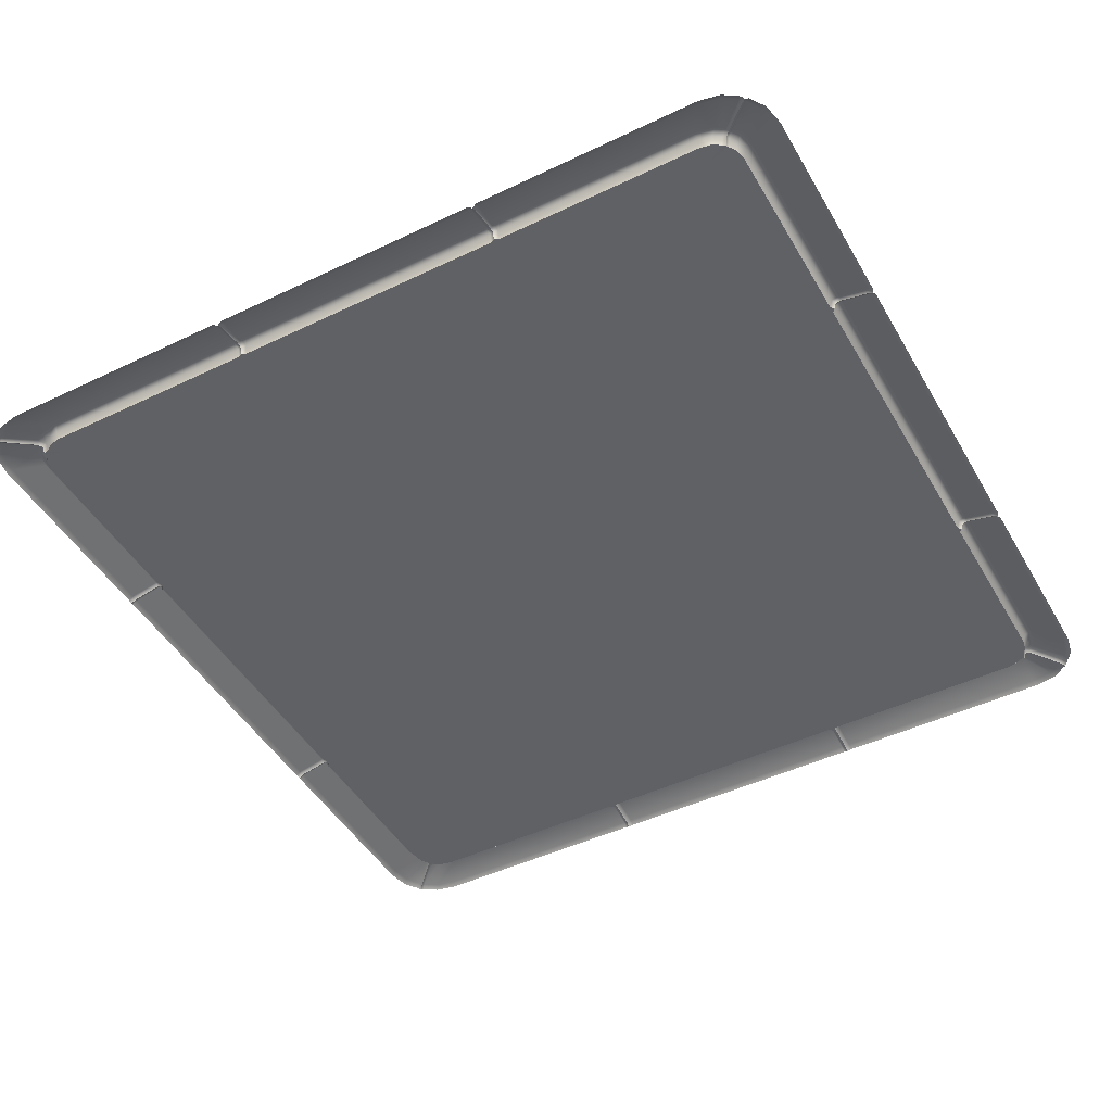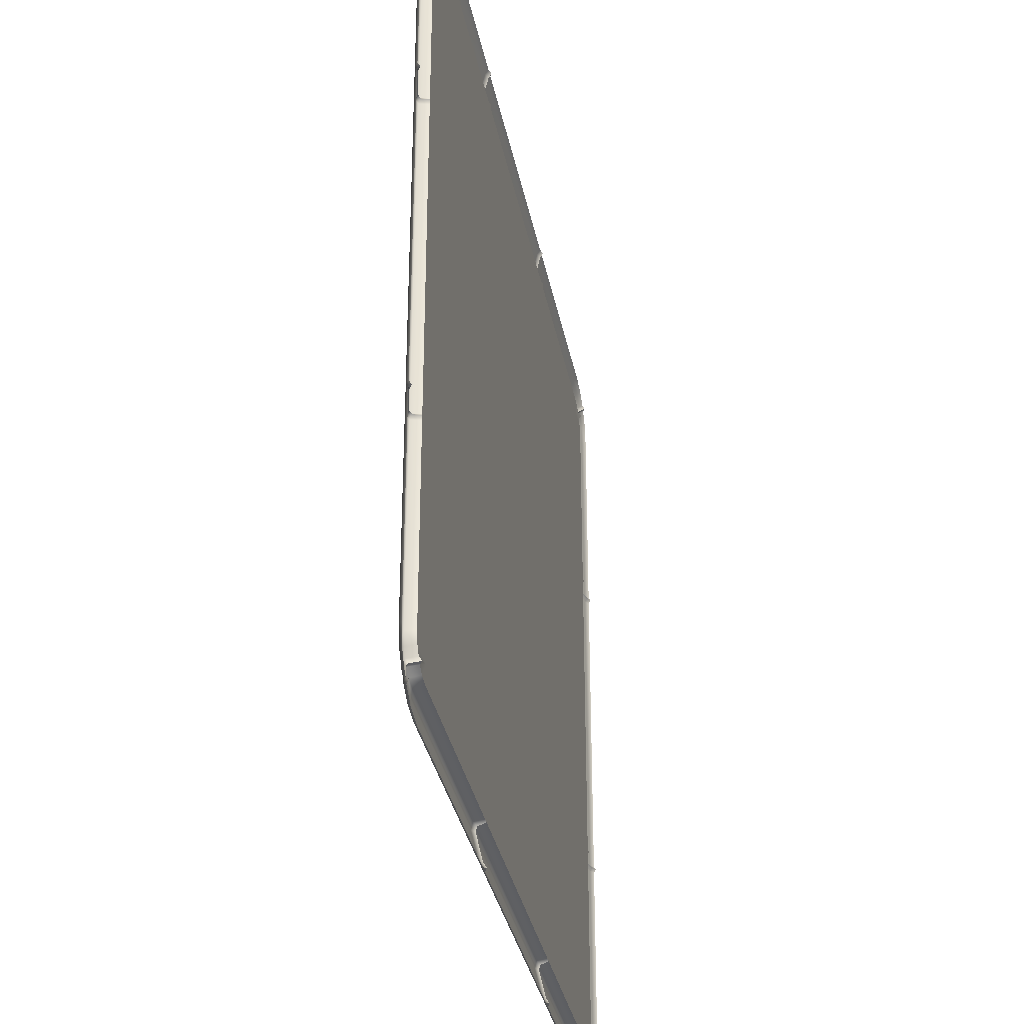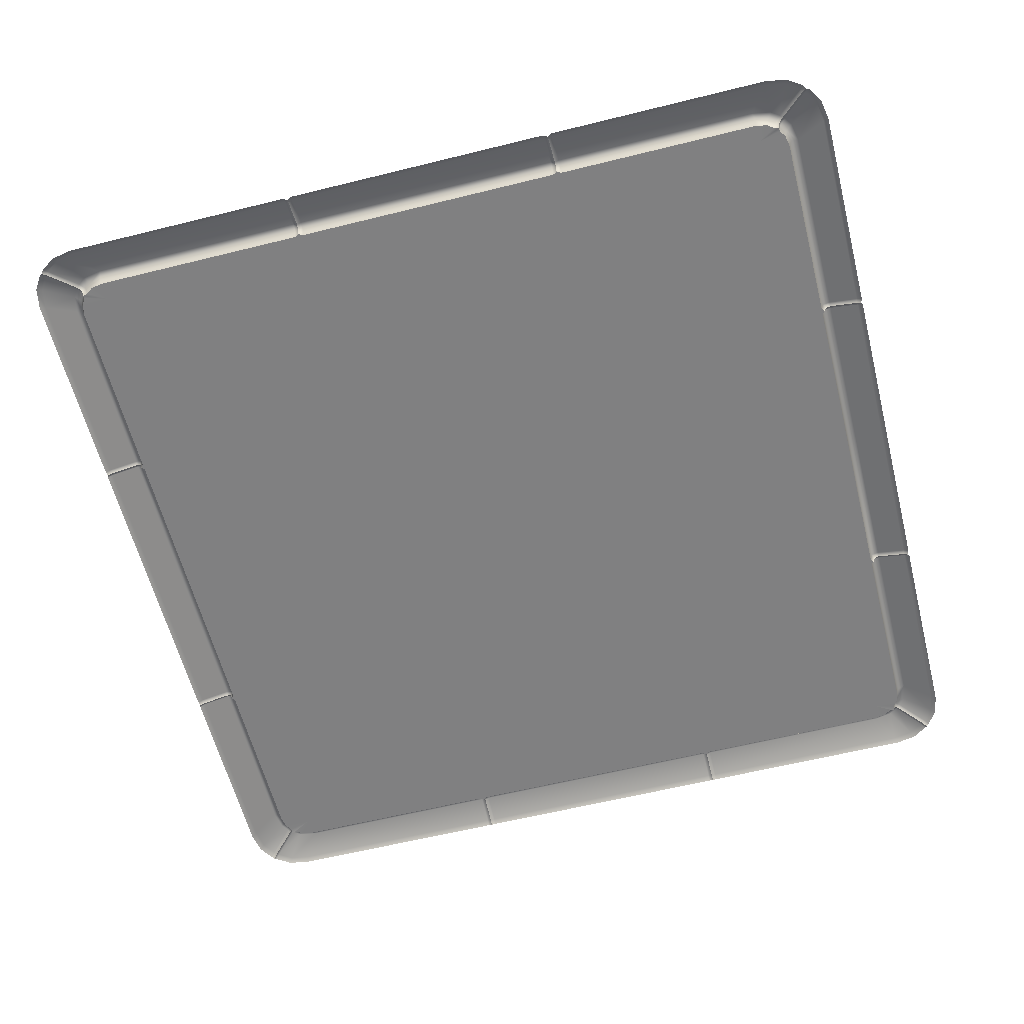
<metadata>
{"format":"obj","ext":"obj","renderer":"f3d","projection":"perspective","resolution":1024,"background":"white","views":[{"elev":-46.3,"azim":28.7,"up":"+Y"},{"elev":-33.5,"azim":-79.1,"up":"+Z"},{"elev":-60.2,"azim":14.3,"up":"+Y"}]}
</metadata>
<code>
g ENV_SY02_PP_Plastic_Casing_Keyboard_10X10_MO
v -71.97 3.19 15.42
v -71.81 3.219 15.19
v -71.81 3.109 15.37
v -71.97 3.313 15.23
v -81.73 3.19 15.42
v -71.81 3.445 14.2
v -81.73 3.311 15.24
v -81.89 3.109 15.37
v -81.89 3.218 15.19
v -81.73 3.555 14.22
v -81.89 3.443 14.21
v -71.97 3.556 14.21
v -71.81 3.403 14.03
v -81.73 3.491 13.95
v -81.89 3.402 14.04
v -71.97 3.491 13.95
v -71.81 3.134 13.94
v -71.97 3.16 13.85
v -81.73 3.16 13.85
v -81.89 3.132 13.94
v -81.89 3.218 15.19
v -81.89 3.109 15.37
v -82.05 3.19 15.42
v -82.05 3.311 15.24
v -81.89 3.443 14.21
v -90.45 3.311 15.24
v -90.54 3.19 15.42
v -82.04 3.555 14.22
v -81.89 3.402 14.04
v -91.18 3.306 15.12
v -91.29 3.188 15.28
v -89.83 3.553 14.22
v -82.04 3.491 13.95
v -81.89 3.132 13.94
v -82.04 3.16 13.85
v -89.9 3.491 13.95
v -89.84 3.16 13.85
v -90.32 3.494 13.86
v -90.26 3.16 13.77
v -91.69 3.306 14.78
v -91.83 3.188 14.92
v -91.89 3.104 14.81
v -91.75 3.213 14.67
v -90.51 3.561 14.1
v -90.58 3.497 13.68
v -90.51 3.16 13.6
v -90.8 3.563 13.89
v -90.88 3.453 13.81
v -90.73 3.408 13.66
v -90.65 3.058 13.58
v -71.81 3.403 14.03
v -71.81 3.134 13.94
v -71.66 3.16 13.85
v -71.66 3.491 13.95
v -71.81 3.445 14.2
v -64.23 3.492 13.95
v -64.28 3.16 13.85
v -63.87 3.16 13.77
v -71.66 3.556 14.21
v -71.81 3.219 15.19
v -64.31 3.556 14.21
v -71.66 3.313 15.23
v -71.81 3.109 15.37
v -71.66 3.19 15.42
v -63.58 3.19 15.42
v -63.68 3.313 15.23
v -62.83 3.188 15.28
v -63.81 3.496 13.85
v -63.62 3.16 13.6
v -63.63 3.565 14.08
v -62.95 3.308 15.11
v -62.29 3.188 14.92
v -63.54 3.497 13.68
v -63.47 3.058 13.58
v -63.39 3.408 13.66
v -63.33 3.565 13.88
v -63.24 3.453 13.81
v -62.44 3.306 14.78
v -62.37 3.213 14.67
v -62.24 3.104 14.81
v -92.5 3.19 5.74
v -92.27 3.219 5.868
v -92.44 3.109 5.868
v -92.31 3.313 5.74
v -91.28 3.445 5.868
v -92.31 3.311 0.02941
v -92.5 3.19 0.02941
v -92.5 3.19 -5.683
v -91.28 3.556 5.743
v -91.11 3.403 5.868
v -91.29 3.555 0.02941
v -92.31 3.313 -5.683
v -91.02 3.491 5.743
v -91.01 3.134 5.868
v -90.92 3.16 5.743
v -90.92 3.16 0.02941
v -91.02 3.491 0.02941
v -92.27 3.219 -5.811
v -92.44 3.109 -5.811
v -91.28 3.445 -5.811
v -91.28 3.556 -5.686
v -91.11 3.403 -5.811
v -91.02 3.491 -5.686
v -90.92 3.16 -5.686
v -91.01 3.134 -5.811
v -91.11 3.403 5.868
v -91.01 3.134 5.868
v -90.92 3.16 5.992
v -91.02 3.491 5.992
v -91.28 3.445 5.868
v -91.02 3.492 12.82
v -90.92 3.16 12.77
v -90.84 3.16 13.19
v -91.28 3.556 5.992
v -92.27 3.219 5.868
v -90.92 3.496 13.25
v -90.67 3.16 13.44
v -91.28 3.556 12.82
v -92.31 3.313 5.995
v -92.44 3.109 5.868
v -92.5 3.19 5.995
v -92.5 3.19 13.46
v -92.31 3.313 13.37
v -92.35 3.188 14.22
v -91.15 3.565 13.42
v -92.19 3.308 14.09
v -92 3.188 14.75
v -90.75 3.497 13.51
v -90.65 3.058 13.58
v -90.73 3.408 13.66
v -90.96 3.565 13.72
v -90.88 3.453 13.81
v -91.85 3.306 14.61
v -91.75 3.213 14.67
v -91.89 3.104 14.81
v -63.2 3.16 5.743
v -63.02 3.402 5.868
v -63.11 3.132 5.868
v -63.1 3.491 5.743
v -62.84 3.443 5.868
v -63.1 3.491 0.02941
v -63.2 3.16 0.02941
v -63.2 3.16 -5.686
v -62.84 3.555 5.743
v -61.86 3.218 5.868
v -62.84 3.555 0.02941
v -63.1 3.491 -5.686
v -61.81 3.311 5.74
v -61.68 3.109 5.868
v -61.63 3.19 5.74
v -61.63 3.19 0.02941
v -61.81 3.311 0.02941
v -63.02 3.402 -5.811
v -63.11 3.132 -5.811
v -62.84 3.443 -5.811
v -62.84 3.555 -5.686
v -61.86 3.218 -5.811
v -61.81 3.311 -5.683
v -61.63 3.19 -5.683
v -61.68 3.109 -5.811
v -61.86 3.218 5.868
v -61.68 3.109 5.868
v -61.63 3.19 5.995
v -61.81 3.311 5.995
v -62.84 3.443 5.868
v -61.63 3.19 13.46
v -62.83 3.555 5.992
v -63.02 3.402 5.868
v -63.1 3.491 5.992
v -63.11 3.132 5.868
v -63.2 3.16 5.992
v -63.2 3.16 12.77
v -63.1 3.491 12.83
v -62.83 3.553 12.79
v -63.2 3.494 13.25
v -63.29 3.16 13.19
v -61.81 3.311 13.37
v -61.93 3.306 14.1
v -61.77 3.188 14.22
v -62.95 3.561 13.44
v -63.38 3.497 13.51
v -63.45 3.16 13.44
v -62.27 3.306 14.61
v -62.13 3.188 14.75
v -62.24 3.104 14.81
v -62.37 3.213 14.67
v -63.16 3.563 13.72
v -63.24 3.453 13.81
v -63.39 3.408 13.66
v -63.47 3.058 13.58
v -63.62 3.16 13.6
v -63.87 3.16 13.77
v -64.28 3.16 13.85
v -64.32 3.16 13.19
v -63.47 3.058 13.58
v -71.81 3.16 13.19
v -71.66 3.16 13.85
v -63.45 3.16 13.44
v -71.81 3.134 13.94
v -63.29 3.16 13.19
v -71.97 3.16 13.85
v -63.2 3.16 12.77
v -81.73 3.16 13.85
v -64.27 3.16 12.77
v -63.2 3.16 5.992
v -71.81 3.16 5.868
v -63.11 3.132 5.868
v -63.2 3.16 5.743
v -63.2 3.16 0.02941
v -71.81 3.16 12.77
v -81.89 3.16 13.19
v -81.89 3.132 13.94
v -82.04 3.16 13.85
v -81.89 3.16 12.77
v -89.8 3.16 13.19
v -89.84 3.16 13.85
v -90.26 3.16 13.77
v -90.51 3.16 13.6
v -90.65 3.058 13.58
v -90.67 3.16 13.44
v -90.84 3.16 13.19
v -90.92 3.16 12.77
v -89.73 3.16 12.77
v -90.92 3.16 5.992
v -81.89 3.16 5.868
v -91.01 3.134 5.868
v -90.92 3.16 5.743
v -90.92 3.16 0.02941
v -90.92 3.16 -5.686
v -81.89 3.16 -5.811
v -91.01 3.134 -5.811
v -63.2 3.16 0.02941
v -71.81 3.16 -5.811
v -63.2 3.16 -5.686
v -63.11 3.132 -5.811
v -90.92 3.16 -5.934
v -63.2 3.16 -5.934
v -81.89 3.16 -12.61
v -64.27 3.16 -12.61
v -63.2 3.16 -12.61
v -64.32 3.16 -13.02
v -63.29 3.16 -13.02
v -63.45 3.16 -13.27
v -63.47 3.058 -13.42
v -63.62 3.16 -13.44
v -71.81 3.16 -12.61
v -71.81 3.16 -13.02
v -64.28 3.16 -13.69
v -63.87 3.16 -13.61
v -71.66 3.16 -13.69
v -71.81 3.134 -13.78
v -71.97 3.16 -13.69
v -81.73 3.16 -13.69
v -81.89 3.16 -13.02
v -81.89 3.132 -13.78
v -82.04 3.16 -13.69
v -89.8 3.16 -13.02
v -89.84 3.16 -13.69
v -90.26 3.16 -13.61
v -90.51 3.16 -13.44
v -90.65 3.058 -13.42
v -90.67 3.16 -13.27
v -90.84 3.16 -13.02
v -90.92 3.16 -12.61
v -89.73 3.16 -12.61
v -71.97 3.19 -15.26
v -71.81 3.109 -15.2
v -71.81 3.219 -15.03
v -71.97 3.313 -15.07
v -81.73 3.19 -15.26
v -71.81 3.445 -14.04
v -81.73 3.311 -15.08
v -81.89 3.109 -15.2
v -81.89 3.218 -15.03
v -81.73 3.555 -14.06
v -81.89 3.443 -14.05
v -71.97 3.556 -14.05
v -71.81 3.403 -13.87
v -81.73 3.491 -13.79
v -81.89 3.402 -13.87
v -71.97 3.491 -13.79
v -71.81 3.134 -13.78
v -71.97 3.16 -13.69
v -81.73 3.16 -13.69
v -81.89 3.132 -13.78
v -81.89 3.218 -15.03
v -82.05 3.19 -15.26
v -81.89 3.109 -15.2
v -82.05 3.311 -15.08
v -81.89 3.443 -14.05
v -90.45 3.311 -15.08
v -90.54 3.19 -15.26
v -82.04 3.555 -14.06
v -81.89 3.402 -13.87
v -91.18 3.306 -14.95
v -91.29 3.188 -15.12
v -89.81 3.553 -14.06
v -82.04 3.491 -13.79
v -81.89 3.132 -13.78
v -82.04 3.16 -13.69
v -89.9 3.491 -13.79
v -89.84 3.16 -13.69
v -90.32 3.494 -13.7
v -90.26 3.16 -13.61
v -91.69 3.306 -14.61
v -91.83 3.188 -14.76
v -91.89 3.104 -14.65
v -91.75 3.213 -14.51
v -90.51 3.561 -13.94
v -90.58 3.497 -13.51
v -90.51 3.16 -13.44
v -90.8 3.563 -13.73
v -90.88 3.453 -13.65
v -90.73 3.408 -13.5
v -90.65 3.058 -13.42
v -71.81 3.403 -13.87
v -71.66 3.16 -13.69
v -71.81 3.134 -13.78
v -71.66 3.491 -13.79
v -71.81 3.445 -14.04
v -64.23 3.492 -13.79
v -64.28 3.16 -13.69
v -63.87 3.16 -13.61
v -71.66 3.556 -14.05
v -71.81 3.219 -15.03
v -64.28 3.556 -14.05
v -71.66 3.313 -15.07
v -71.81 3.109 -15.2
v -71.66 3.19 -15.26
v -63.58 3.19 -15.26
v -63.68 3.313 -15.07
v -62.83 3.188 -15.11
v -63.81 3.496 -13.69
v -63.62 3.16 -13.44
v -63.63 3.565 -13.92
v -62.95 3.308 -14.95
v -62.29 3.188 -14.76
v -63.54 3.497 -13.51
v -63.47 3.058 -13.42
v -63.39 3.408 -13.5
v -63.33 3.565 -13.72
v -63.24 3.453 -13.65
v -62.44 3.306 -14.61
v -62.37 3.213 -14.51
v -62.24 3.104 -14.65
v -91.11 3.403 -5.811
v -90.92 3.16 -5.934
v -91.01 3.134 -5.811
v -91.02 3.491 -5.934
v -91.28 3.445 -5.811
v -91.02 3.492 -12.66
v -90.92 3.16 -12.61
v -90.84 3.16 -13.02
v -91.28 3.556 -5.934
v -92.27 3.219 -5.811
v -90.92 3.496 -13.09
v -90.67 3.16 -13.27
v -91.28 3.556 -12.61
v -92.31 3.313 -5.938
v -92.44 3.109 -5.811
v -92.5 3.19 -5.938
v -92.5 3.19 -13.3
v -92.31 3.313 -13.21
v -92.35 3.188 -14.05
v -91.15 3.565 -13.26
v -92.19 3.308 -13.93
v -92 3.188 -14.59
v -90.96 3.565 -13.56
v -91.85 3.306 -14.45
v -91.75 3.213 -14.51
v -91.89 3.104 -14.65
v -90.88 3.453 -13.65
v -90.73 3.408 -13.5
v -90.75 3.497 -13.35
v -90.65 3.058 -13.42
v -61.86 3.218 -5.811
v -61.63 3.19 -5.938
v -61.68 3.109 -5.811
v -61.81 3.311 -5.938
v -62.84 3.443 -5.811
v -61.63 3.19 -13.3
v -62.83 3.555 -5.934
v -63.02 3.402 -5.811
v -63.1 3.491 -5.934
v -63.11 3.132 -5.811
v -63.2 3.16 -5.934
v -63.2 3.16 -12.61
v -63.1 3.491 -12.66
v -62.83 3.553 -12.6
v -63.2 3.494 -13.09
v -63.29 3.16 -13.02
v -61.81 3.311 -13.21
v -61.93 3.306 -13.94
v -61.77 3.188 -14.06
v -62.95 3.561 -13.27
v -63.38 3.497 -13.35
v -63.45 3.16 -13.27
v -62.27 3.306 -14.45
v -62.13 3.188 -14.59
v -62.24 3.104 -14.65
v -62.37 3.213 -14.51
v -63.16 3.563 -13.56
v -63.24 3.453 -13.65
v -63.39 3.408 -13.5
v -63.47 3.058 -13.42
g ENV_SY02_PP_Plastic_Casing_Keyboard_10X10_MO_0
f 3 2 1
f 2 4 1
f 1 4 5
f 2 6 4
f 4 7 5
f 8 5 7
f 9 8 7
f 9 7 10
f 10 7 4
f 11 9 10
f 6 12 4
f 12 10 4
f 6 13 12
f 11 10 14
f 14 10 12
f 15 11 14
f 13 16 12
f 16 14 12
f 13 17 16
f 17 18 16
f 18 19 16
f 19 14 16
f 15 14 19
f 20 15 19
f 23 22 21
f 24 23 21
f 24 21 25
f 23 24 26
f 27 23 26
f 28 24 25
f 28 25 29
f 26 30 27
f 30 31 27
f 32 26 24
f 28 32 24
f 30 26 32
f 33 28 29
f 33 29 34
f 35 33 34
f 28 33 36
f 33 35 36
f 32 28 36
f 35 37 36
f 36 37 38
f 36 38 32
f 37 39 38
f 31 30 40
f 41 31 40
f 41 40 42
f 40 43 42
f 44 30 32
f 38 44 32
f 40 30 44
f 38 39 45
f 44 38 45
f 39 46 45
f 43 40 47
f 47 40 44
f 47 44 45
f 48 43 47
f 48 47 45
f 49 48 45
f 45 46 49
f 46 50 49
f 53 52 51
f 54 53 51
f 54 51 55
f 54 56 53
f 56 57 53
f 58 57 56
f 59 54 55
f 59 55 60
f 59 61 54
f 61 56 54
f 62 59 60
f 59 62 61
f 62 60 63
f 64 62 63
f 64 65 62
f 65 66 62
f 62 66 61
f 65 67 66
f 68 58 56
f 69 58 68
f 61 70 56
f 61 66 70
f 70 68 56
f 67 71 66
f 66 71 70
f 67 72 71
f 73 69 68
f 74 69 73
f 75 74 73
f 70 76 68
f 76 73 68
f 73 76 75
f 70 71 76
f 76 77 75
f 71 78 76
f 76 78 77
f 72 78 71
f 78 79 77
f 79 78 72
f 80 79 72
f 83 82 81
f 82 84 81
f 82 85 84
f 81 84 86
f 87 81 86
f 88 87 86
f 85 89 84
f 85 90 89
f 86 84 91
f 84 89 91
f 92 88 86
f 92 86 91
f 90 93 89
f 90 94 93
f 94 95 93
f 93 95 96
f 89 93 97
f 91 89 97
f 97 93 96
f 92 98 88
f 98 99 88
f 100 98 92
f 101 92 91
f 101 100 92
f 101 91 97
f 102 100 101
f 103 97 96
f 103 101 97
f 103 102 101
f 104 103 96
f 105 102 103
f 104 105 103
f 108 107 106
f 109 108 106
f 109 106 110
f 109 111 108
f 111 112 108
f 113 112 111
f 114 109 110
f 114 110 115
f 116 113 111
f 117 113 116
f 118 111 109
f 114 118 109
f 119 114 115
f 119 115 120
f 121 119 120
f 121 122 119
f 119 123 114
f 122 123 119
f 123 118 114
f 122 124 123
f 118 125 111
f 118 123 125
f 125 116 111
f 124 126 123
f 123 126 125
f 124 127 126
f 128 117 116
f 129 117 128
f 130 129 128
f 125 131 116
f 131 128 116
f 128 131 130
f 125 126 131
f 131 132 130
f 126 133 131
f 131 133 132
f 127 133 126
f 133 134 132
f 134 133 127
f 135 134 127
f 138 137 136
f 137 139 136
f 137 140 139
f 136 139 141
f 142 136 141
f 143 142 141
f 140 144 139
f 140 145 144
f 141 139 146
f 139 144 146
f 147 143 141
f 147 141 146
f 145 148 144
f 145 149 148
f 149 150 148
f 150 151 148
f 144 148 152
f 146 144 152
f 151 152 148
f 147 153 143
f 153 154 143
f 155 153 147
f 156 147 146
f 156 155 147
f 156 146 152
f 157 155 156
f 152 151 158
f 158 156 152
f 158 157 156
f 151 159 158
f 160 157 158
f 159 160 158
f 163 162 161
f 164 163 161
f 164 161 165
f 163 164 166
f 167 164 165
f 167 165 168
f 169 167 168
f 169 168 170
f 171 169 170
f 171 172 169
f 169 173 167
f 172 173 169
f 167 174 164
f 173 174 167
f 173 172 175
f 173 175 174
f 172 176 175
f 164 177 166
f 174 177 164
f 177 178 166
f 178 177 174
f 178 179 166
f 175 180 174
f 180 178 174
f 175 176 181
f 180 175 181
f 176 182 181
f 179 178 183
f 183 178 180
f 184 179 183
f 184 183 185
f 183 186 185
f 187 183 180
f 186 183 187
f 187 180 181
f 188 186 187
f 188 187 181
f 189 188 181
f 181 182 189
f 182 190 189
f 193 192 191
f 194 193 191
f 194 191 195
f 194 196 193
f 196 197 193
f 198 194 195
f 197 196 199
f 198 200 194
f 199 196 201
f 194 200 202
f 203 201 196
f 204 194 202
f 205 204 202
f 205 206 204
f 205 207 206
f 207 208 206
f 208 209 206
f 204 210 194
f 210 196 194
f 206 210 204
f 211 203 196
f 212 203 211
f 213 212 211
f 210 214 196
f 214 210 206
f 214 211 196
f 213 211 215
f 216 213 215
f 217 216 215
f 218 217 215
f 218 215 219
f 215 220 219
f 215 221 220
f 222 221 215
f 223 215 211
f 223 222 215
f 214 223 211
f 224 222 223
f 224 223 214
f 225 214 206
f 225 224 214
f 225 206 209
f 224 225 226
f 226 225 227
f 228 225 209
f 225 228 227
f 228 230 229
f 230 231 229
f 230 228 232
f 233 230 232
f 232 234 233
f 234 235 233
f 230 236 231
f 235 237 233
f 236 230 238
f 238 230 233
f 233 237 239
f 239 237 240
f 241 239 240
f 242 241 240
f 242 243 241
f 241 243 244
f 245 241 244
f 246 233 239
f 246 238 233
f 246 239 241
f 247 246 241
f 238 246 247
f 248 241 245
f 247 241 248
f 249 248 245
f 250 247 248
f 247 250 251
f 247 251 252
f 252 253 247
f 253 254 247
f 254 238 247
f 253 255 254
f 255 256 254
f 254 256 257
f 256 258 257
f 258 259 257
f 259 260 257
f 257 260 261
f 262 257 261
f 263 257 262
f 263 264 257
f 265 238 254
f 257 265 254
f 264 265 257
f 265 236 238
f 264 236 265
f 268 267 266
f 269 268 266
f 269 266 270
f 271 268 269
f 272 269 270
f 270 273 272
f 273 274 272
f 272 274 275
f 272 275 269
f 274 276 275
f 277 271 269
f 275 277 269
f 278 271 277
f 275 276 279
f 275 279 277
f 276 280 279
f 281 278 277
f 279 281 277
f 282 278 281
f 283 282 281
f 284 283 281
f 279 284 281
f 279 280 284
f 280 285 284
f 288 287 286
f 287 289 286
f 286 289 290
f 289 287 291
f 287 292 291
f 289 293 290
f 290 293 294
f 295 291 292
f 296 295 292
f 291 297 289
f 297 293 289
f 291 295 297
f 293 298 294
f 294 298 299
f 298 300 299
f 298 293 301
f 300 298 301
f 293 297 301
f 302 300 301
f 302 301 303
f 303 301 297
f 304 302 303
f 295 296 305
f 296 306 305
f 305 306 307
f 308 305 307
f 295 309 297
f 309 303 297
f 295 305 309
f 304 303 310
f 303 309 310
f 311 304 310
f 305 308 312
f 305 312 309
f 309 312 310
f 308 313 312
f 312 313 310
f 313 314 310
f 311 310 314
f 315 311 314
f 318 317 316
f 317 319 316
f 316 319 320
f 321 319 317
f 322 321 317
f 322 323 321
f 319 324 320
f 320 324 325
f 326 324 319
f 321 326 319
f 324 327 325
f 327 324 326
f 325 327 328
f 327 329 328
f 330 329 327
f 331 330 327
f 331 327 326
f 332 330 331
f 323 333 321
f 323 334 333
f 335 326 321
f 331 326 335
f 333 335 321
f 336 332 331
f 336 331 335
f 337 332 336
f 334 338 333
f 334 339 338
f 339 340 338
f 341 335 333
f 338 341 333
f 341 338 340
f 336 335 341
f 342 341 340
f 343 336 341
f 343 341 342
f 343 337 336
f 344 343 342
f 343 344 337
f 344 345 337
f 348 347 346
f 347 349 346
f 346 349 350
f 351 349 347
f 352 351 347
f 352 353 351
f 349 354 350
f 350 354 355
f 353 356 351
f 353 357 356
f 351 358 349
f 358 354 349
f 354 359 355
f 355 359 360
f 359 361 360
f 362 361 359
f 363 359 354
f 363 362 359
f 358 363 354
f 364 362 363
f 365 358 351
f 363 358 365
f 356 365 351
f 366 364 363
f 366 363 365
f 367 364 366
f 368 365 356
f 366 365 368
f 369 367 366
f 369 366 368
f 369 370 367
f 370 371 367
f 370 369 372
f 369 368 372
f 372 368 373
f 374 368 356
f 368 374 373
f 357 374 356
f 375 373 374
f 357 375 374
f 378 377 376
f 377 379 376
f 376 379 380
f 379 377 381
f 379 382 380
f 380 382 383
f 382 384 383
f 383 384 385
f 384 386 385
f 387 386 384
f 388 384 382
f 388 387 384
f 389 382 379
f 389 388 382
f 387 388 390
f 390 388 389
f 391 387 390
f 392 379 381
f 392 389 379
f 393 392 381
f 392 393 389
f 394 393 381
f 395 390 389
f 393 395 389
f 391 390 396
f 390 395 396
f 397 391 396
f 393 394 398
f 393 398 395
f 394 399 398
f 398 399 400
f 401 398 400
f 398 402 395
f 398 401 402
f 395 402 396
f 401 403 402
f 402 403 396
f 403 404 396
f 397 396 404
f 405 397 404

</code>
